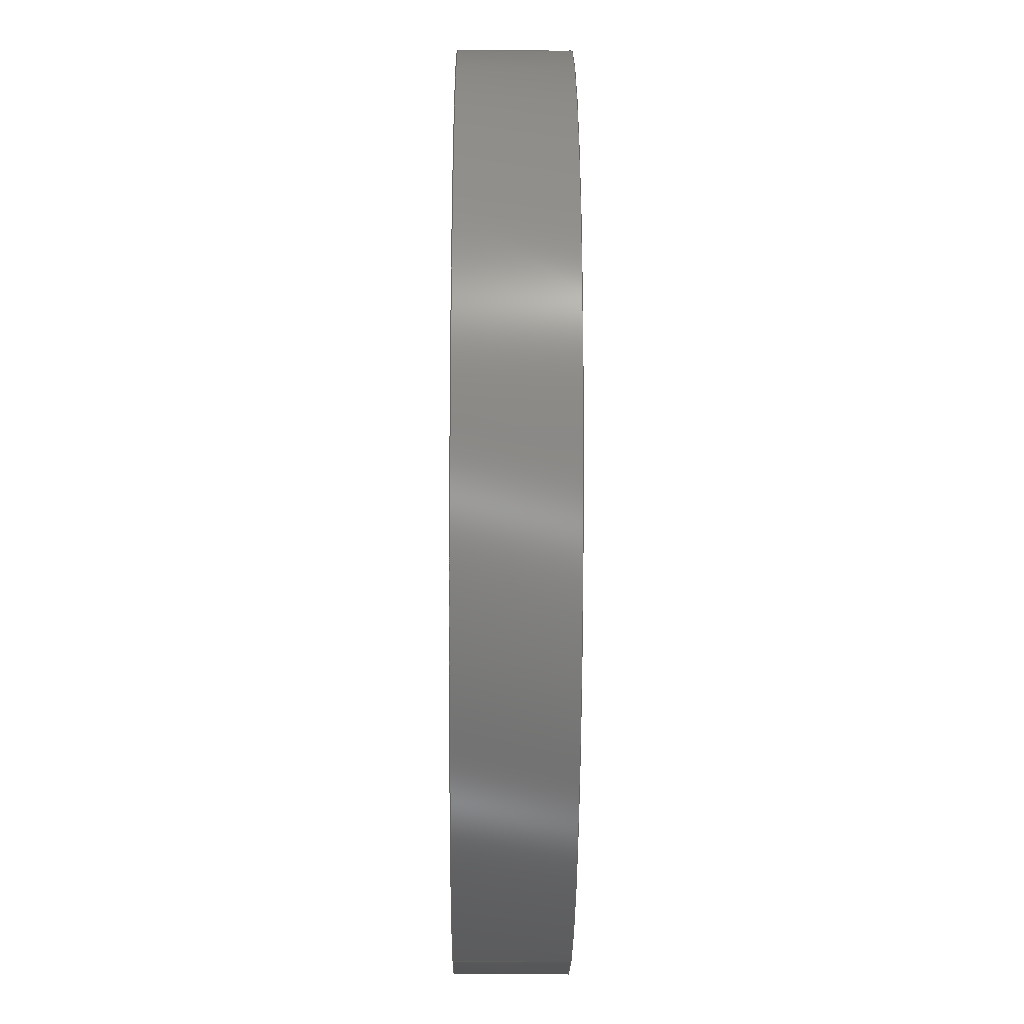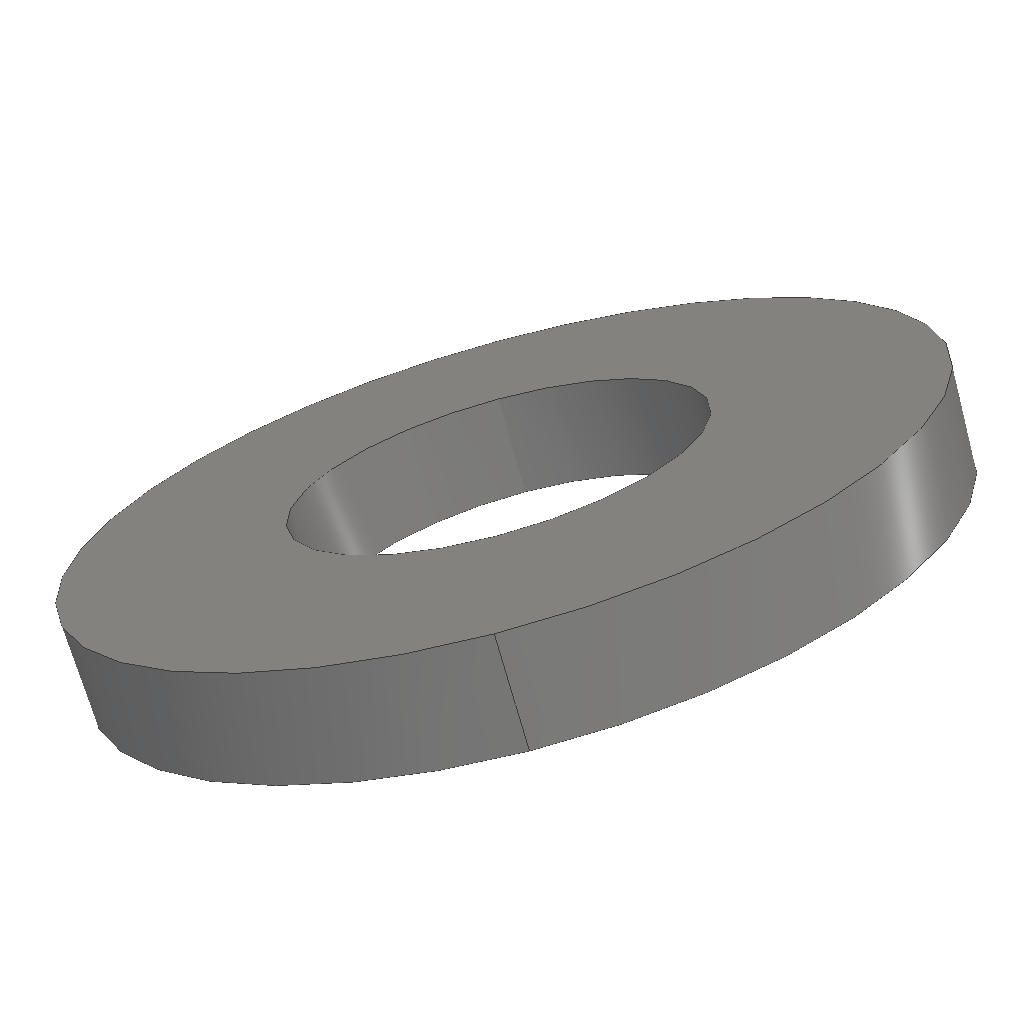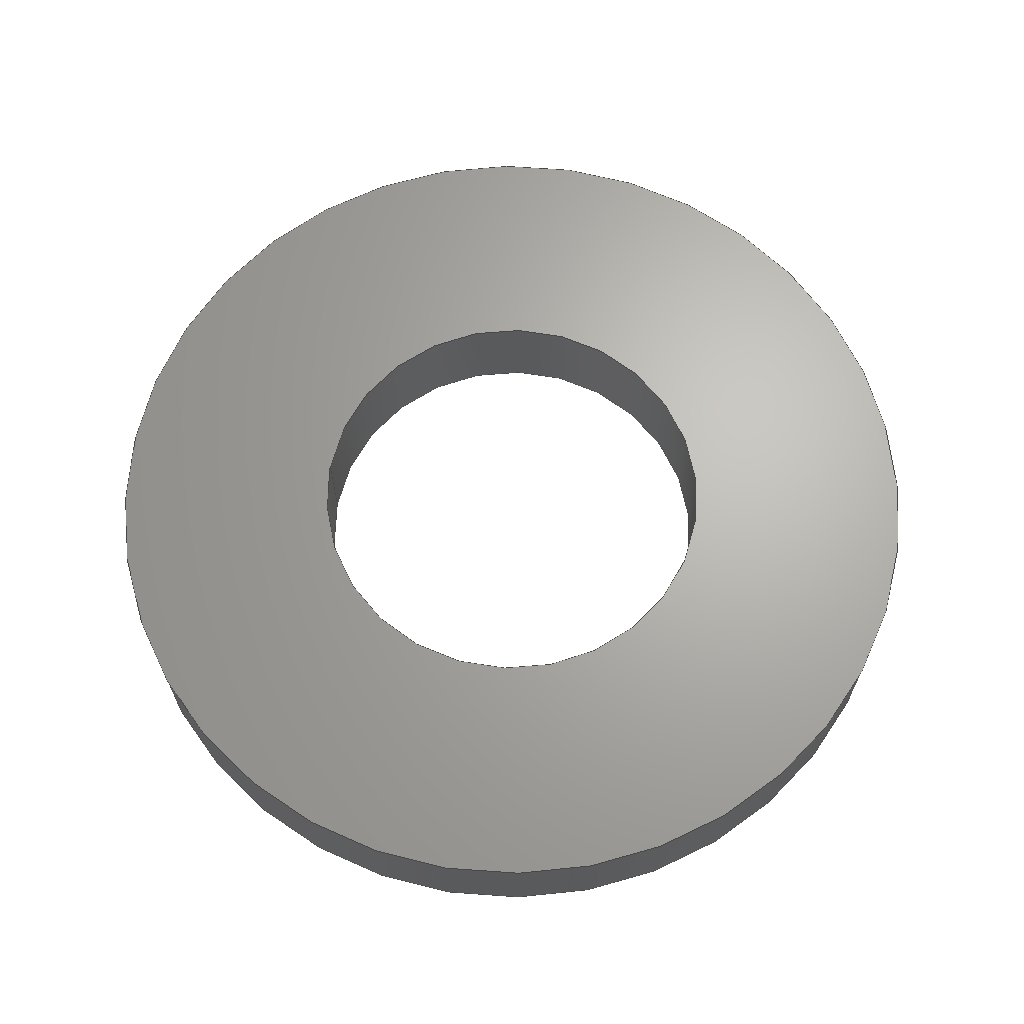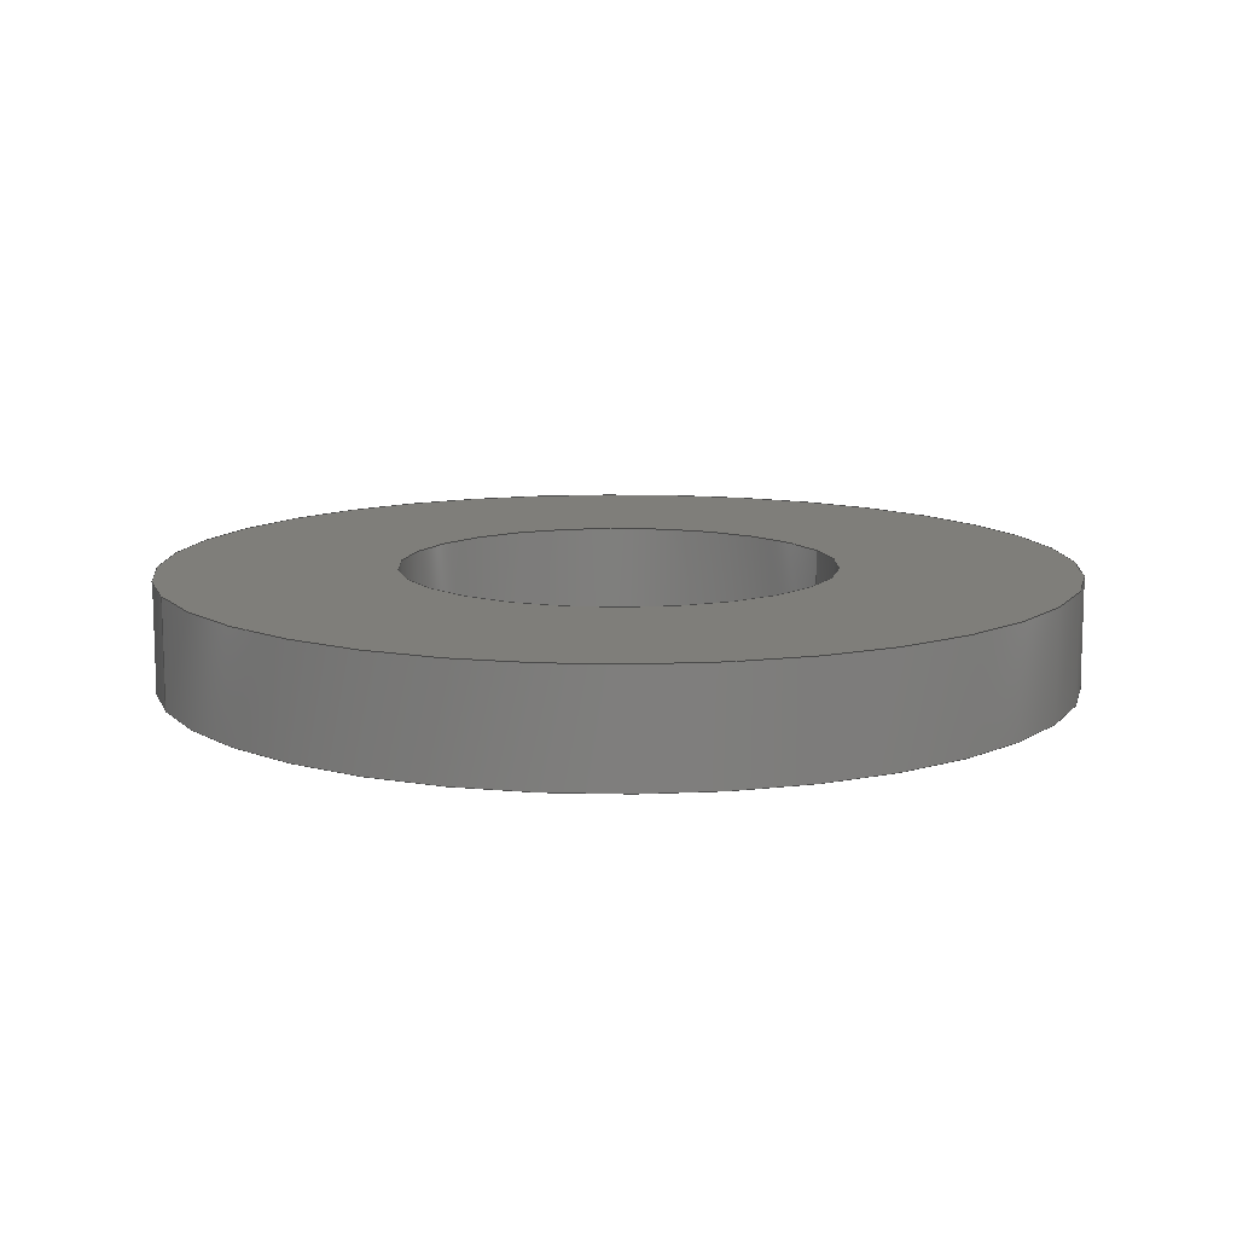
<metadata>
{"format":"step","ext":"step","renderer":"f3d","projection":"perspective","resolution":1024,"background":"white","views":[{"elev":-23.9,"azim":-90.5,"up":"+Z"},{"elev":-70.8,"azim":15.5,"up":"+Z"},{"elev":66.1,"azim":99.1,"up":"+Y"},{"elev":11.5,"azim":-111.6,"up":"+Y"}]}
</metadata>
<code>
ISO-10303-21;
DATA;
#1 = AXIS2_PLACEMENT_3D ( 'NONE', #189, #51, #176 ) ;
#2 = UNCERTAINTY_MEASURE_WITH_UNIT (LENGTH_MEASURE( 1e-05 ), #25, 'distance_accuracy_value', 'NONE');
#3 = VERTEX_POINT ( 'NONE', #4 ) ;
#4 = CARTESIAN_POINT ( 'NONE',  ( 1.531e-15, 1.5, 12.5 ) ) ;
#5 = AXIS2_PLACEMENT_3D ( 'NONE', #62, #58, #188 ) ;
#6 = DIRECTION ( 'NONE',  ( 0, 1, 0 ) ) ;
#7 = SURFACE_STYLE_FILL_AREA ( #91 ) ;
#8 = EDGE_CURVE ( 'NONE', #3, #124, #110, .T. ) ;
#9 = ORIENTED_EDGE ( 'NONE', *, *, #8, .T. ) ;
#10 = VECTOR ( 'NONE', #11, 1000 ) ;
#11 = DIRECTION ( 'NONE',  ( -0, -1, -0 ) ) ;
#12 = AXIS2_PLACEMENT_3D ( 'NONE', #191, #6, #61 ) ;
#13 = CARTESIAN_POINT ( 'NONE',  ( 0, -1.5, -6 ) ) ;
#14 = VECTOR ( 'NONE', #96, 1000 ) ;
#15 = ORIENTED_EDGE ( 'NONE', *, *, #17, .T. ) ;
#16 = DIRECTION ( 'NONE',  ( -0, -1, -0 ) ) ;
#17 = EDGE_CURVE ( 'NONE', #123, #124, #63, .T. ) ;
#18 = DIRECTION ( 'NONE',  ( 0, 0, 1 ) ) ;
#19 = AXIS2_PLACEMENT_3D ( 'NONE', #75, #46, #144 ) ;
#20 = CARTESIAN_POINT ( 'NONE',  ( 0, -1.5, 0 ) ) ;
#21 = EDGE_CURVE ( 'NONE', #126, #3, #24, .T. ) ;
#22 = DIRECTION ( 'NONE',  ( 0, 0, 1 ) ) ;
#23 = FACE_BOUND ( 'NONE', #73, .T. ) ;
#24 = CIRCLE ( 'NONE', #175, 12.5 ) ;
#25 =( LENGTH_UNIT ( ) NAMED_UNIT ( * ) SI_UNIT ( .MILLI., .METRE. ) );
#26 = DIRECTION ( 'NONE',  ( 0, 1, 0 ) ) ;
#27 = DIRECTION ( 'NONE',  ( 0, 0, 1 ) ) ;
#28 = DIRECTION ( 'NONE',  ( 1, 0, 0 ) ) ;
#29 = DIRECTION ( 'NONE',  ( 0, 0, 1 ) ) ;
#30 = ORIENTED_EDGE ( 'NONE', *, *, #87, .T. ) ;
#31 = CIRCLE ( 'NONE', #194, 12.5 ) ;
#32 =( GEOMETRIC_REPRESENTATION_CONTEXT ( 3 ) GLOBAL_UNCERTAINTY_ASSIGNED_CONTEXT ( ( #2 ) ) GLOBAL_UNIT_ASSIGNED_CONTEXT ( ( #25, #82, #180 ) ) REPRESENTATION_CONTEXT ( 'NONE', 'WORKASPACE' ) );
#33 = ADVANCED_FACE ( 'NONE', ( #74, #160 ), #141, .T. ) ;
#34 = ORIENTED_EDGE ( 'NONE', *, *, #8, .F. ) ;
#35 = CARTESIAN_POINT ( 'NONE',  ( 7.348e-16, 1.5, 6 ) ) ;
#36 = FILL_AREA_STYLE_COLOUR ( '', #125 ) ;
#37 = EDGE_LOOP ( 'NONE', ( #108, #9, #199, #106 ) ) ;
#38 = LINE ( 'NONE', #119, #14 ) ;
#39 = APPLICATION_PROTOCOL_DEFINITION ( 'draft international standard', 'automotive_design', 1998, #163 ) ;
#40 = PRODUCT_RELATED_PRODUCT_CATEGORY ( 'part', '', ( #132 ) ) ;
#41 = CARTESIAN_POINT ( 'NONE',  ( 0, -1.5, 0 ) ) ;
#42 = VERTEX_POINT ( 'NONE', #35 ) ;
#43 = EDGE_LOOP ( 'NONE', ( #161, #78, #181, #139 ) ) ;
#44 = ORIENTED_EDGE ( 'NONE', *, *, #17, .F. ) ;
#45 = DIRECTION ( 'NONE',  ( 0, 1, 0 ) ) ;
#46 = DIRECTION ( 'NONE',  ( -0, -1, -0 ) ) ;
#47 = CARTESIAN_POINT ( 'NONE',  ( 7.348e-16, -1.5, 6 ) ) ;
#48 = APPLICATION_CONTEXT ( 'automotive_design' ) ;
#49 = PRESENTATION_STYLE_ASSIGNMENT (( #190 ) ) ;
#50 =( GEOMETRIC_REPRESENTATION_CONTEXT ( 3 ) GLOBAL_UNCERTAINTY_ASSIGNED_CONTEXT ( ( #84 ) ) GLOBAL_UNIT_ASSIGNED_CONTEXT ( ( #56, #148, #65 ) ) REPRESENTATION_CONTEXT ( 'NONE', 'WORKASPACE' ) );
#51 = DIRECTION ( 'NONE',  ( -0, -1, -0 ) ) ;
#52 = DIRECTION ( 'NONE',  ( -0, -1, -0 ) ) ;
#53 = APPLICATION_PROTOCOL_DEFINITION ( 'draft international standard', 'automotive_design', 1998, #48 ) ;
#54 = DIRECTION ( 'NONE',  ( 0, 0, -1 ) ) ;
#55 = ADVANCED_FACE ( 'NONE', ( #158 ), #128, .F. ) ;
#56 =( LENGTH_UNIT ( ) NAMED_UNIT ( * ) SI_UNIT ( .MILLI., .METRE. ) );
#57 = MECHANICAL_DESIGN_GEOMETRIC_PRESENTATION_REPRESENTATION (  '', ( #147 ), #32 ) ;
#58 = DIRECTION ( 'NONE',  ( 0, 1, 0 ) ) ;
#59 = ORIENTED_EDGE ( 'NONE', *, *, #155, .T. ) ;
#60 = FACE_OUTER_BOUND ( 'NONE', #103, .T. ) ;
#61 = DIRECTION ( 'NONE',  ( 0, -0, 1 ) ) ;
#62 = CARTESIAN_POINT ( 'NONE',  ( 0, 1.5, 0 ) ) ;
#63 = CIRCLE ( 'NONE', #167, 12.5 ) ;
#64 = EDGE_CURVE ( 'NONE', #42, #197, #121, .T. ) ;
#65 =( NAMED_UNIT ( * ) SI_UNIT ( $, .STERADIAN. ) SOLID_ANGLE_UNIT ( ) );
#66 = DIRECTION ( 'NONE',  ( 0, 0, 1 ) ) ;
#67 = AXIS2_PLACEMENT_3D ( 'NONE', #136, #150, #54 ) ;
#68 = ORIENTED_EDGE ( 'NONE', *, *, #149, .F. ) ;
#69 = ADVANCED_BREP_SHAPE_REPRESENTATION ( 'OD25 x ID12 Washer', ( #105, #85 ), #50 ) ;
#70 = ORIENTED_EDGE ( 'NONE', *, *, #196, .T. ) ;
#71 = ADVANCED_FACE ( 'NONE', ( #134 ), #170, .T. ) ;
#72 = AXIS2_PLACEMENT_3D ( 'NONE', #118, #164, #151 ) ;
#73 = EDGE_LOOP ( 'NONE', ( #153, #70 ) ) ;
#74 = FACE_OUTER_BOUND ( 'NONE', #127, .T. ) ;
#75 = CARTESIAN_POINT ( 'NONE',  ( 0, 1.5, 0 ) ) ;
#76 = FACE_OUTER_BOUND ( 'NONE', #77, .T. ) ;
#77 = EDGE_LOOP ( 'NONE', ( #44, #154 ) ) ;
#78 = ORIENTED_EDGE ( 'NONE', *, *, #149, .T. ) ;
#79 = CARTESIAN_POINT ( 'NONE',  ( 0, -1.5, 0 ) ) ;
#80 = CARTESIAN_POINT ( 'NONE',  ( 0, -1.5, -12.5 ) ) ;
#81 = AXIS2_PLACEMENT_3D ( 'NONE', #41, #168, #66 ) ;
#82 =( NAMED_UNIT ( * ) PLANE_ANGLE_UNIT ( ) SI_UNIT ( $, .RADIAN. ) );
#83 = LINE ( 'NONE', #98, #143 ) ;
#84 = UNCERTAINTY_MEASURE_WITH_UNIT (LENGTH_MEASURE( 1e-05 ), #56, 'distance_accuracy_value', 'NONE');
#85 = AXIS2_PLACEMENT_3D ( 'NONE', #192, #193, #28 ) ;
#86 = ORIENTED_EDGE ( 'NONE', *, *, #64, .F. ) ;
#87 = EDGE_CURVE ( 'NONE', #3, #126, #102, .T. ) ;
#88 = AXIS2_PLACEMENT_3D ( 'NONE', #95, #45, #89 ) ;
#89 = DIRECTION ( 'NONE',  ( 0, 0, 1 ) ) ;
#90 = DIRECTION ( 'NONE',  ( 0, 0, -1 ) ) ;
#91 = FILL_AREA_STYLE ('',( #36 ) ) ;
#92 = PRODUCT_DEFINITION_SHAPE ( 'NONE', 'NONE',  #162 ) ;
#93 = DIRECTION ( 'NONE',  ( 0, 1, 0 ) ) ;
#94 = ADVANCED_FACE ( 'NONE', ( #76, #23 ), #142, .F. ) ;
#95 = CARTESIAN_POINT ( 'NONE',  ( 0, 1.5, 0 ) ) ;
#96 = DIRECTION ( 'NONE',  ( -0, -1, -0 ) ) ;
#97 = AXIS2_PLACEMENT_3D ( 'NONE', #99, #166, #27 ) ;
#98 = CARTESIAN_POINT ( 'NONE',  ( 0, 1.5, -12.5 ) ) ;
#99 = CARTESIAN_POINT ( 'NONE',  ( 0, -1.5, 0 ) ) ;
#100 = FACE_OUTER_BOUND ( 'NONE', #43, .T. ) ;
#101 = ADVANCED_FACE ( 'NONE', ( #60 ), #131, .T. ) ;
#102 = CIRCLE ( 'NONE', #173, 12.5 ) ;
#103 = EDGE_LOOP ( 'NONE', ( #34, #169, #59, #15 ) ) ;
#104 = VERTEX_POINT ( 'NONE', #47 ) ;
#105 = MANIFOLD_SOLID_BREP ( 'Boss-Extrude1', #135 ) ;
#106 = ORIENTED_EDGE ( 'NONE', *, *, #155, .F. ) ;
#107 = VECTOR ( 'NONE', #113, 1000 ) ;
#108 = ORIENTED_EDGE ( 'NONE', *, *, #87, .F. ) ;
#109 = VERTEX_POINT ( 'NONE', #13 ) ;
#110 = LINE ( 'NONE', #129, #107 ) ;
#111 = ADVANCED_FACE ( 'NONE', ( #100 ), #174, .F. ) ;
#112 = CIRCLE ( 'NONE', #72, 6 ) ;
#113 = DIRECTION ( 'NONE',  ( -0, -1, -0 ) ) ;
#114 = CARTESIAN_POINT ( 'NONE',  ( 0, 1.5, -12.5 ) ) ;
#115 = LINE ( 'NONE', #117, #10 ) ;
#116 = PRESENTATION_LAYER_ASSIGNMENT (  '', '', ( #147 ) ) ;
#117 = CARTESIAN_POINT ( 'NONE',  ( 0, 1.5, -6 ) ) ;
#118 = CARTESIAN_POINT ( 'NONE',  ( 0, 1.5, 0 ) ) ;
#119 = CARTESIAN_POINT ( 'NONE',  ( 7.348e-16, 1.5, 6 ) ) ;
#120 = EDGE_CURVE ( 'NONE', #124, #123, #31, .T. ) ;
#121 = CIRCLE ( 'NONE', #88, 6 ) ;
#122 = ORIENTED_EDGE ( 'NONE', *, *, #184, .T. ) ;
#123 = VERTEX_POINT ( 'NONE', #80 ) ;
#124 = VERTEX_POINT ( 'NONE', #195 ) ;
#125 = COLOUR_RGB ( '',0.7922, 0.8196, 0.9333 ) ;
#126 = VERTEX_POINT ( 'NONE', #114 ) ;
#127 = EDGE_LOOP ( 'NONE', ( #183, #30 ) ) ;
#128 = CYLINDRICAL_SURFACE ( 'NONE', #19, 6 ) ;
#129 = CARTESIAN_POINT ( 'NONE',  ( 1.531e-15, 1.5, 12.5 ) ) ;
#130 = CIRCLE ( 'NONE', #97, 6 ) ;
#131 = CYLINDRICAL_SURFACE ( 'NONE', #1, 12.5 ) ;
#132 = PRODUCT ( 'OD25 x ID12 Washer', 'OD25 x ID12 Washer', '', ( #179 ) ) ;
#133 = SURFACE_SIDE_STYLE ('',( #7 ) ) ;
#134 = FACE_OUTER_BOUND ( 'NONE', #37, .T. ) ;
#135 = CLOSED_SHELL ( 'NONE', ( #111, #71, #33, #94, #101, #55 ) ) ;
#136 = CARTESIAN_POINT ( 'NONE',  ( 0, 1.5, 0 ) ) ;
#137 = ORIENTED_EDGE ( 'NONE', *, *, #64, .T. ) ;
#138 = AXIS2_PLACEMENT_3D ( 'NONE', #159, #16, #90 ) ;
#139 = ORIENTED_EDGE ( 'NONE', *, *, #184, .F. ) ;
#140 = PRODUCT_DEFINITION_CONTEXT ( 'detailed design', #163, 'design' ) ;
#141 = PLANE ( 'NONE',  #5 ) ;
#142 = PLANE ( 'NONE',  #12 ) ;
#143 = VECTOR ( 'NONE', #52, 1000 ) ;
#144 = DIRECTION ( 'NONE',  ( 0, 0, -1 ) ) ;
#145 = DIRECTION ( 'NONE',  ( 0, 0, 1 ) ) ;
#146 = DIRECTION ( 'NONE',  ( 0, 1, 0 ) ) ;
#147 = STYLED_ITEM ( 'NONE', ( #49 ), #105 ) ;
#148 =( NAMED_UNIT ( * ) PLANE_ANGLE_UNIT ( ) SI_UNIT ( $, .RADIAN. ) );
#149 = EDGE_CURVE ( 'NONE', #42, #104, #38, .T. ) ;
#150 = DIRECTION ( 'NONE',  ( -0, -1, -0 ) ) ;
#151 = DIRECTION ( 'NONE',  ( 0, 0, 1 ) ) ;
#152 = EDGE_CURVE ( 'NONE', #109, #104, #187, .T. ) ;
#153 = ORIENTED_EDGE ( 'NONE', *, *, #152, .T. ) ;
#154 = ORIENTED_EDGE ( 'NONE', *, *, #120, .F. ) ;
#155 = EDGE_CURVE ( 'NONE', #126, #123, #83, .T. ) ;
#156 = PRODUCT_DEFINITION_FORMATION_WITH_SPECIFIED_SOURCE ( 'Symmetric', '', #132, .NOT_KNOWN. ) ;
#157 = CARTESIAN_POINT ( 'NONE',  ( 0, 1.5, 0 ) ) ;
#158 = FACE_OUTER_BOUND ( 'NONE', #186, .T. ) ;
#159 = CARTESIAN_POINT ( 'NONE',  ( 0, 1.5, 0 ) ) ;
#160 = FACE_BOUND ( 'NONE', #198, .T. ) ;
#161 = ORIENTED_EDGE ( 'NONE', *, *, #177, .T. ) ;
#162 = PRODUCT_DEFINITION ( 'General', '', #156, #140 ) ;
#163 = APPLICATION_CONTEXT ( 'automotive_design' ) ;
#164 = DIRECTION ( 'NONE',  ( 0, 1, 0 ) ) ;
#165 = SHAPE_DEFINITION_REPRESENTATION ( #92, #69 ) ;
#166 = DIRECTION ( 'NONE',  ( 0, 1, 0 ) ) ;
#167 = AXIS2_PLACEMENT_3D ( 'NONE', #20, #146, #18 ) ;
#168 = DIRECTION ( 'NONE',  ( 0, 1, 0 ) ) ;
#169 = ORIENTED_EDGE ( 'NONE', *, *, #21, .F. ) ;
#170 = CYLINDRICAL_SURFACE ( 'NONE', #138, 12.5 ) ;
#171 = CARTESIAN_POINT ( 'NONE',  ( 0, 1.5, 0 ) ) ;
#172 = DIRECTION ( 'NONE',  ( 0, 1, 0 ) ) ;
#173 = AXIS2_PLACEMENT_3D ( 'NONE', #157, #172, #22 ) ;
#174 = CYLINDRICAL_SURFACE ( 'NONE', #67, 6 ) ;
#175 = AXIS2_PLACEMENT_3D ( 'NONE', #171, #93, #145 ) ;
#176 = DIRECTION ( 'NONE',  ( 0, 0, -1 ) ) ;
#177 = EDGE_CURVE ( 'NONE', #197, #42, #112, .T. ) ;
#178 = CARTESIAN_POINT ( 'NONE',  ( 0, 1.5, -6 ) ) ;
#179 = PRODUCT_CONTEXT ( 'NONE', #48, 'mechanical' ) ;
#180 =( NAMED_UNIT ( * ) SI_UNIT ( $, .STERADIAN. ) SOLID_ANGLE_UNIT ( ) );
#181 = ORIENTED_EDGE ( 'NONE', *, *, #152, .F. ) ;
#182 = ORIENTED_EDGE ( 'NONE', *, *, #177, .F. ) ;
#183 = ORIENTED_EDGE ( 'NONE', *, *, #21, .T. ) ;
#184 = EDGE_CURVE ( 'NONE', #197, #109, #115, .T. ) ;
#185 = ORIENTED_EDGE ( 'NONE', *, *, #196, .F. ) ;
#186 = EDGE_LOOP ( 'NONE', ( #68, #137, #122, #185 ) ) ;
#187 = CIRCLE ( 'NONE', #81, 6 ) ;
#188 = DIRECTION ( 'NONE',  ( 0, -0, 1 ) ) ;
#189 = CARTESIAN_POINT ( 'NONE',  ( 0, 1.5, 0 ) ) ;
#190 = SURFACE_STYLE_USAGE ( .BOTH. , #133 ) ;
#191 = CARTESIAN_POINT ( 'NONE',  ( 0, -1.5, 0 ) ) ;
#192 = CARTESIAN_POINT ( 'NONE',  ( 0, 0, 0 ) ) ;
#193 = DIRECTION ( 'NONE',  ( 0, 0, 1 ) ) ;
#194 = AXIS2_PLACEMENT_3D ( 'NONE', #79, #26, #29 ) ;
#195 = CARTESIAN_POINT ( 'NONE',  ( 1.531e-15, -1.5, 12.5 ) ) ;
#196 = EDGE_CURVE ( 'NONE', #104, #109, #130, .T. ) ;
#197 = VERTEX_POINT ( 'NONE', #178 ) ;
#198 = EDGE_LOOP ( 'NONE', ( #182, #86 ) ) ;
#199 = ORIENTED_EDGE ( 'NONE', *, *, #120, .T. ) ;
ENDSEC;
END-ISO-10303-21;

</code>
